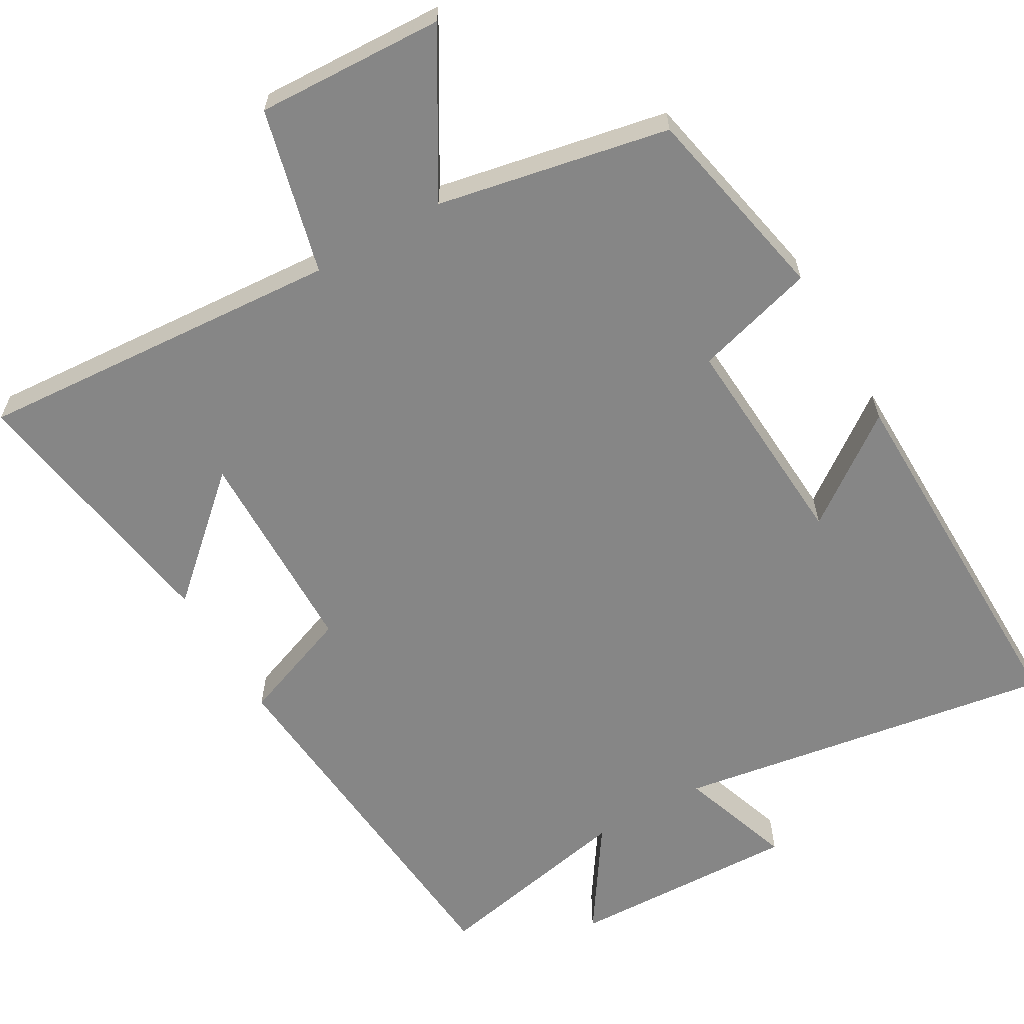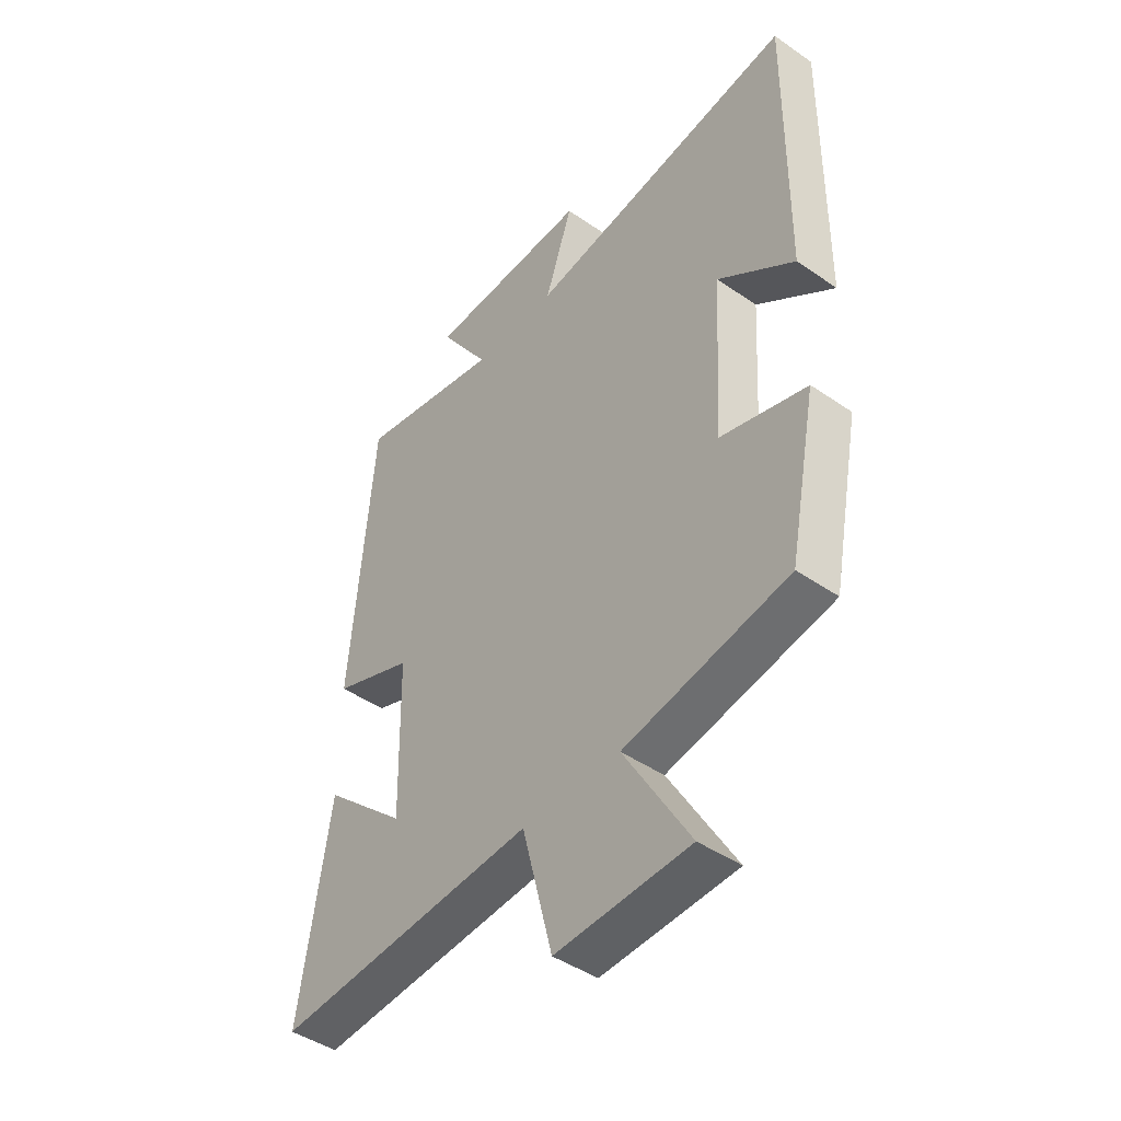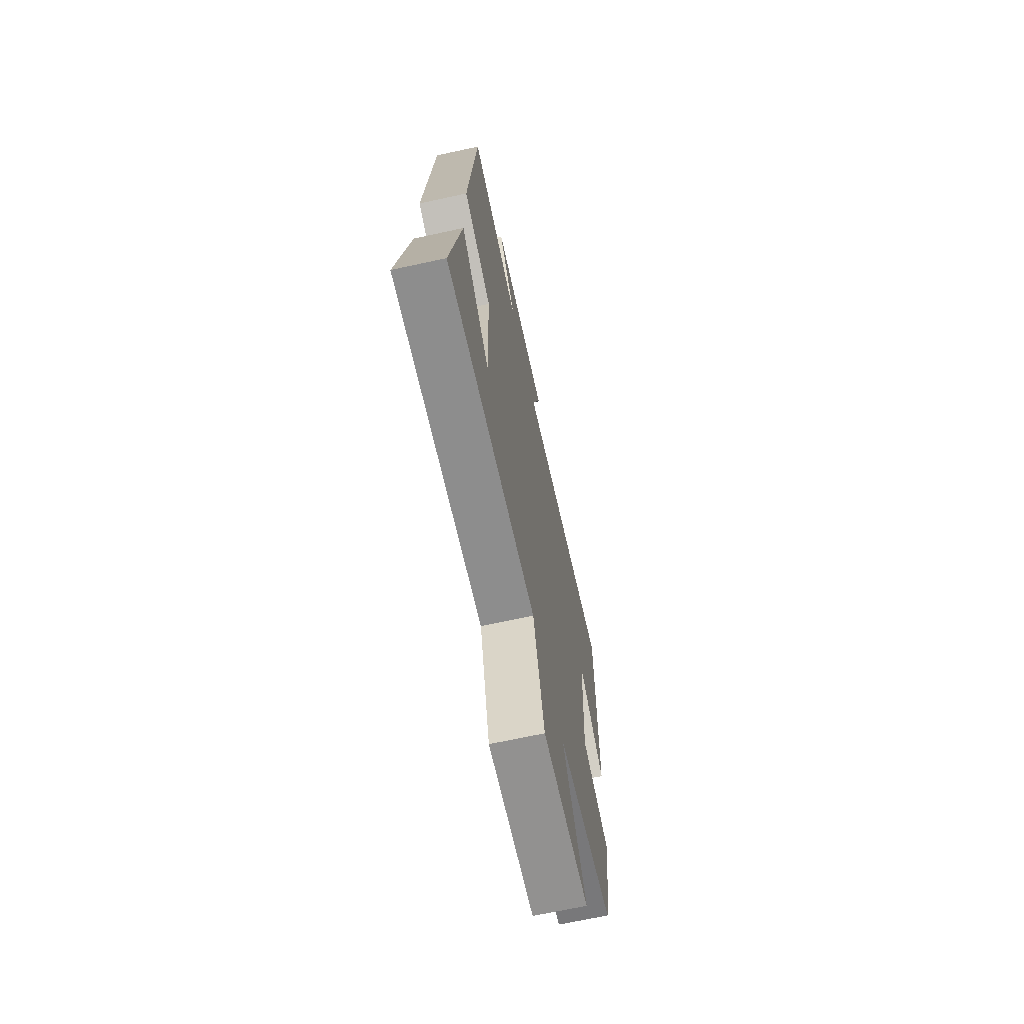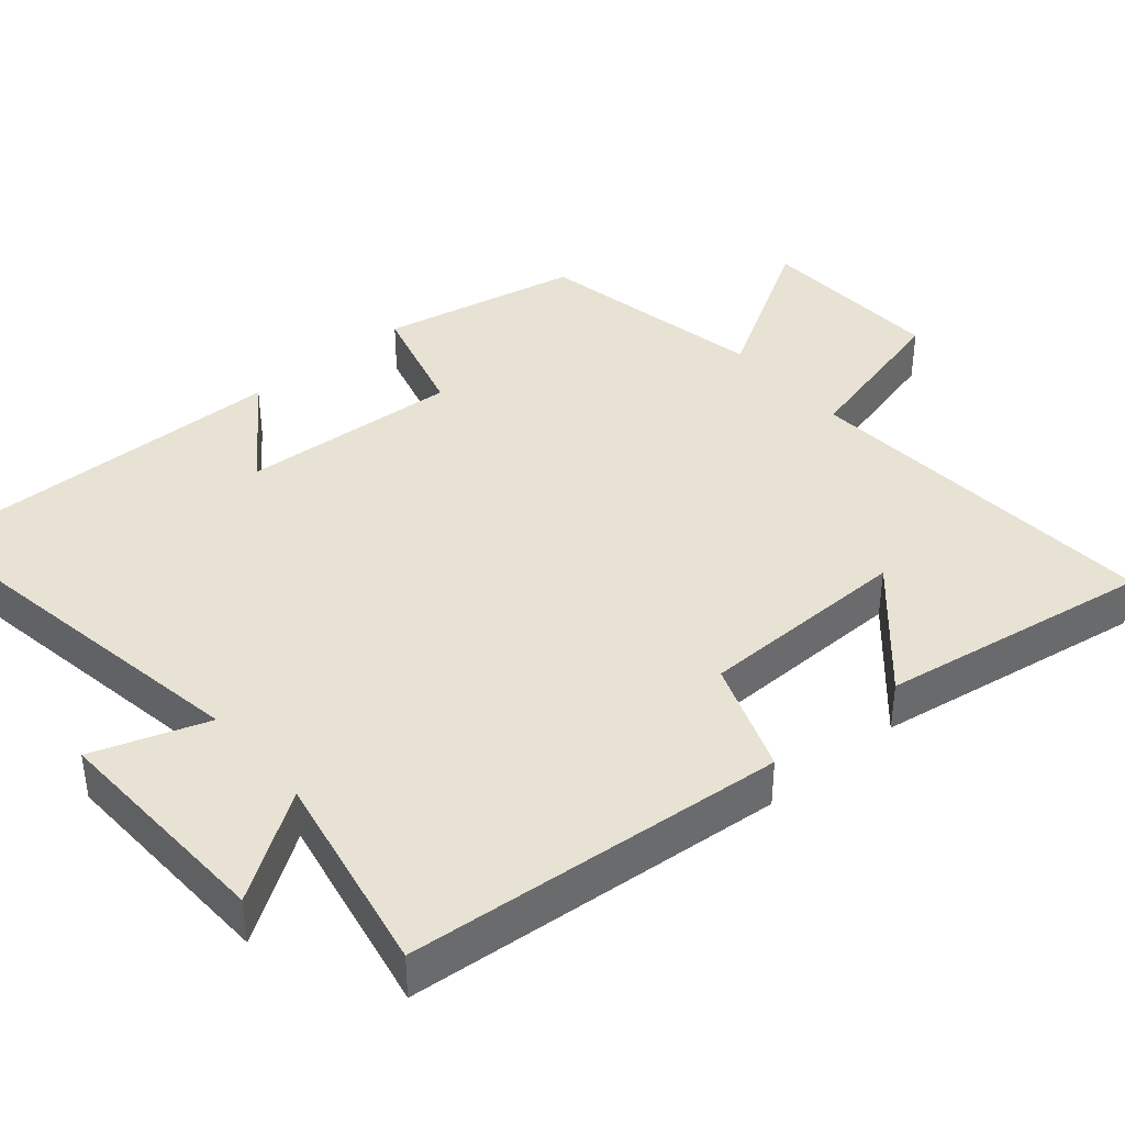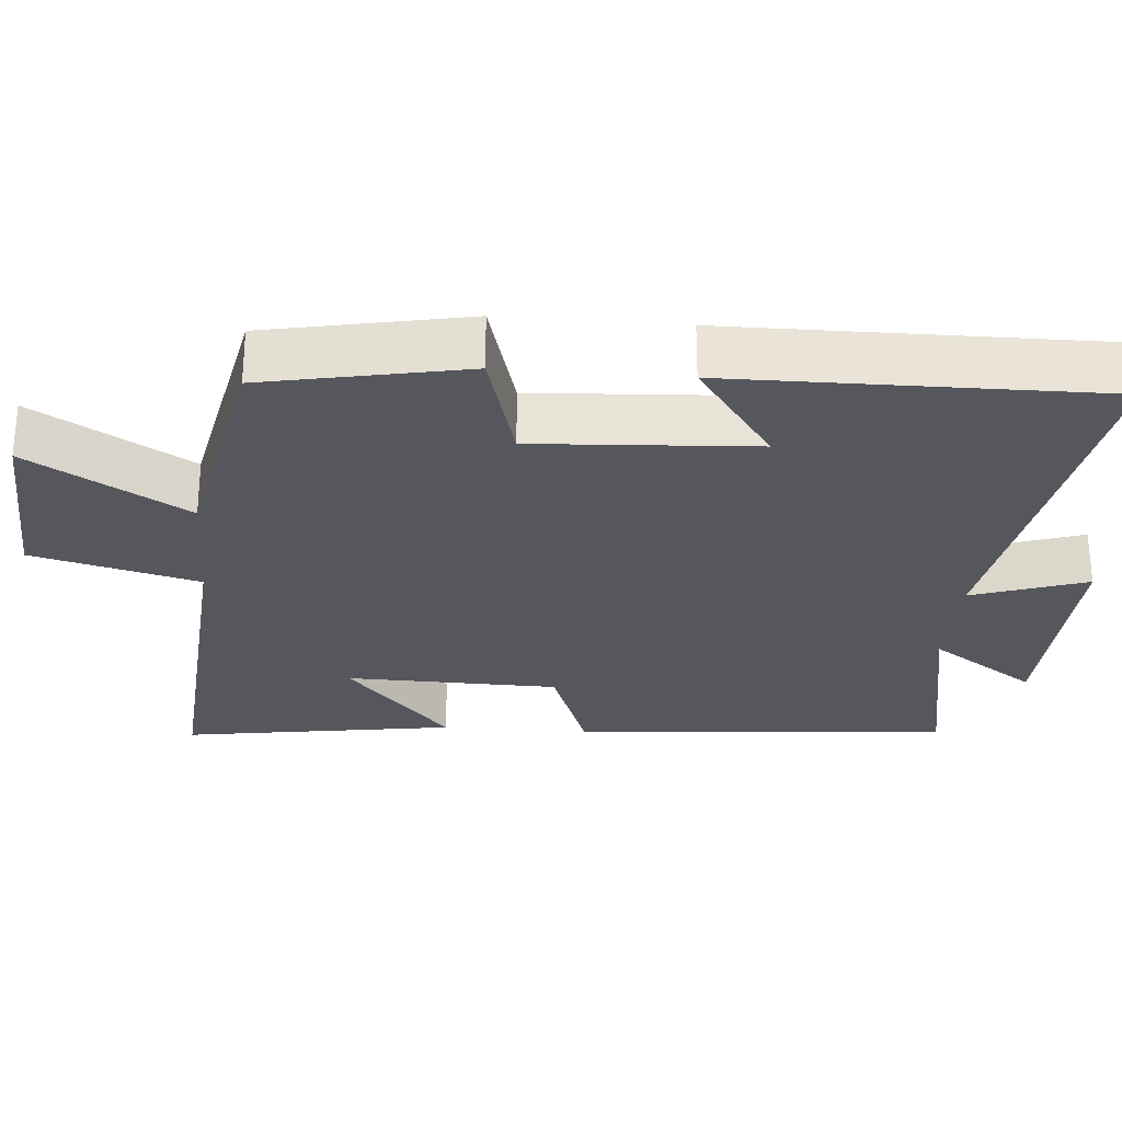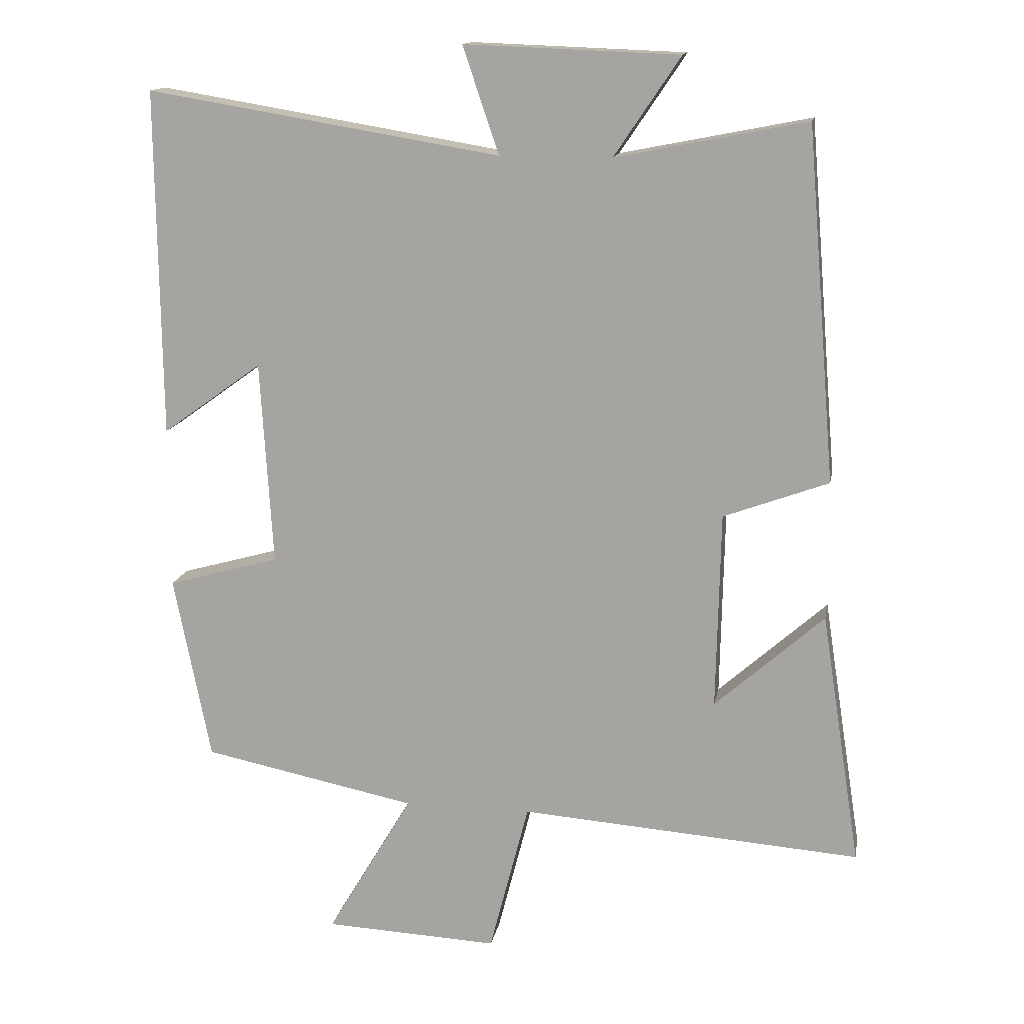
<metadata>
{"format":"obj","ext":"obj","renderer":"f3d","projection":"perspective","resolution":1024,"background":"white","views":[{"elev":-62.2,"azim":-149.8,"up":"+Y"},{"elev":-44.7,"azim":-128.8,"up":"+Z"},{"elev":-68.6,"azim":102.3,"up":"+Z"},{"elev":39.9,"azim":49.7,"up":"+Y"},{"elev":-27.5,"azim":-94.7,"up":"+Y"},{"elev":14.3,"azim":10.3,"up":"+Z"}]}
</metadata>
<code>
v 0.558 0.07 -0.537
v 0.057 0.07 -0.5
v -0.001 0.07 -0.725
v -0.257 0.07 -0.713
v -0.131 0.07 -0.5
v -0.446 0.07 -0.436
v -0.5 0.07 -0.163
v -0.335 0.07 -0.117
v -0.353 0.07 0.183
v -0.5 0.07 0.077
v -0.505 0.07 0.586
v 0.014 0.07 0.5
v -0.039 0.07 0.656
v 0.275 0.07 0.644
v 0.178 0.07 0.5
v 0.457 0.07 0.555
v 0.5 0.07 0.039
v 0.346 0.07 -0.018
v 0.34 0.07 -0.308
v 0.5 0.07 -0.165
v 0.558 0 -0.537
v 0.057 0 -0.5
v -0.001 0 -0.725
v -0.257 0 -0.713
v -0.131 0 -0.5
v -0.446 0 -0.436
v -0.5 0 -0.163
v -0.335 0 -0.117
v -0.353 0 0.183
v -0.5 0 0.077
v -0.505 0 0.586
v 0.014 0 0.5
v -0.039 0 0.656
v 0.275 0 0.644
v 0.178 0 0.5
v 0.457 0 0.555
v 0.5 0 0.039
v 0.346 0 -0.018
v 0.34 0 -0.308
v 0.5 0 -0.165
f 19 20 1
f 15 16 17 18
f 15 18 19
f 12 13 14 15
f 12 15 19
f 9 10 11 12
f 8 9 12 19
f 7 8 19
f 6 7 19
f 5 6 19
f 2 3 4 5
f 2 5 19
f 1 2 19
f 21 40 39
f 38 37 36 35
f 39 38 35
f 35 34 33 32
f 39 35 32
f 32 31 30 29
f 39 32 29 28
f 39 28 27
f 39 27 26
f 39 26 25
f 25 24 23 22
f 39 25 22
f 39 22 21
f 1 21 22 2
f 2 22 23 3
f 3 23 24 4
f 4 24 25 5
f 5 25 26 6
f 6 26 27 7
f 7 27 28 8
f 8 28 29 9
f 9 29 30 10
f 10 30 31 11
f 11 31 32 12
f 12 32 33 13
f 13 33 34 14
f 14 34 35 15
f 15 35 36 16
f 16 36 37 17
f 17 37 38 18
f 18 38 39 19
f 19 39 40 20
f 20 40 21 1

</code>
